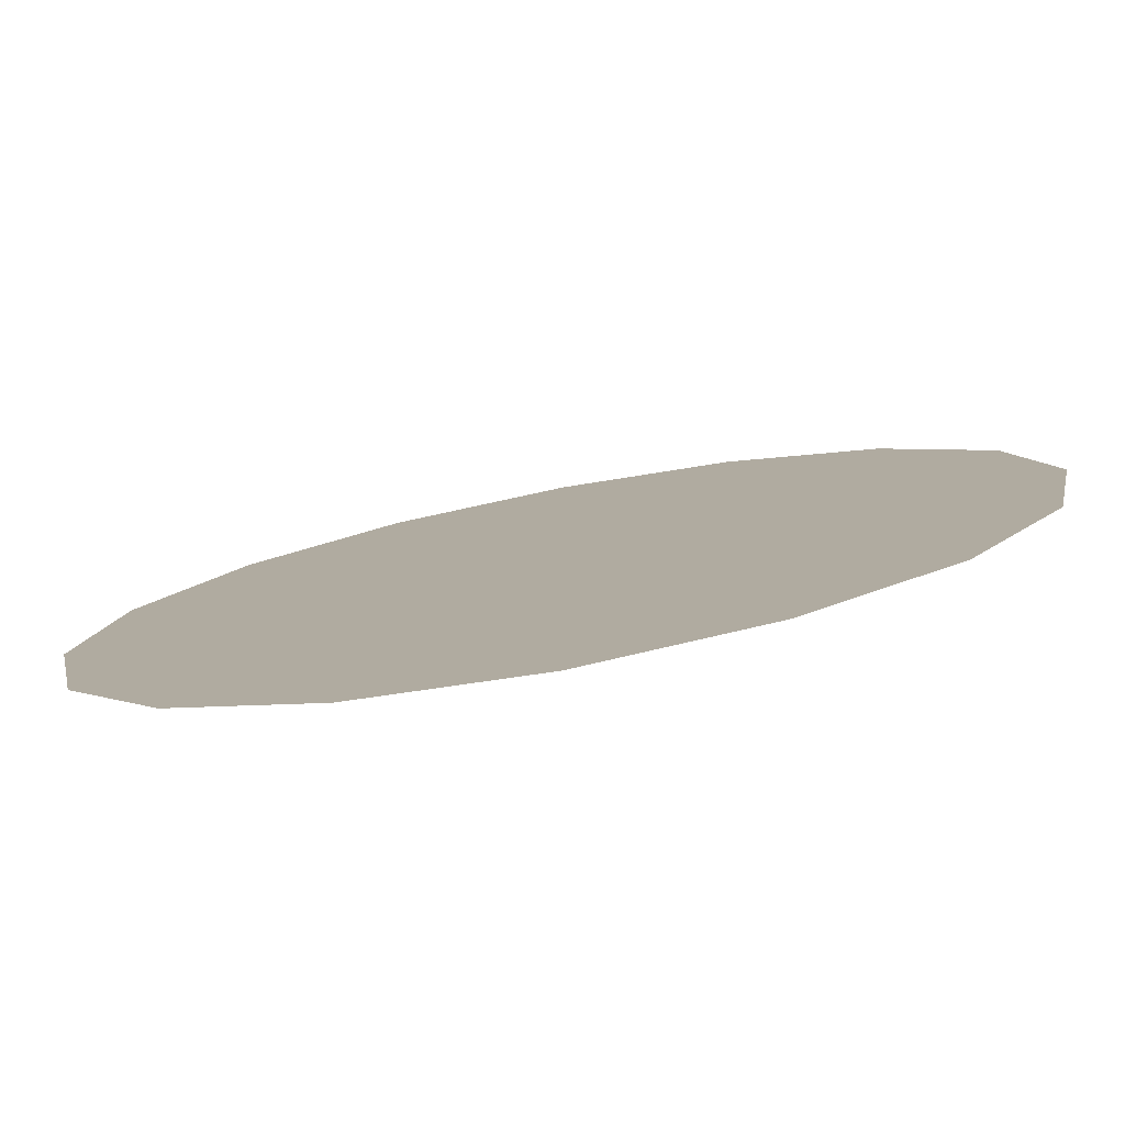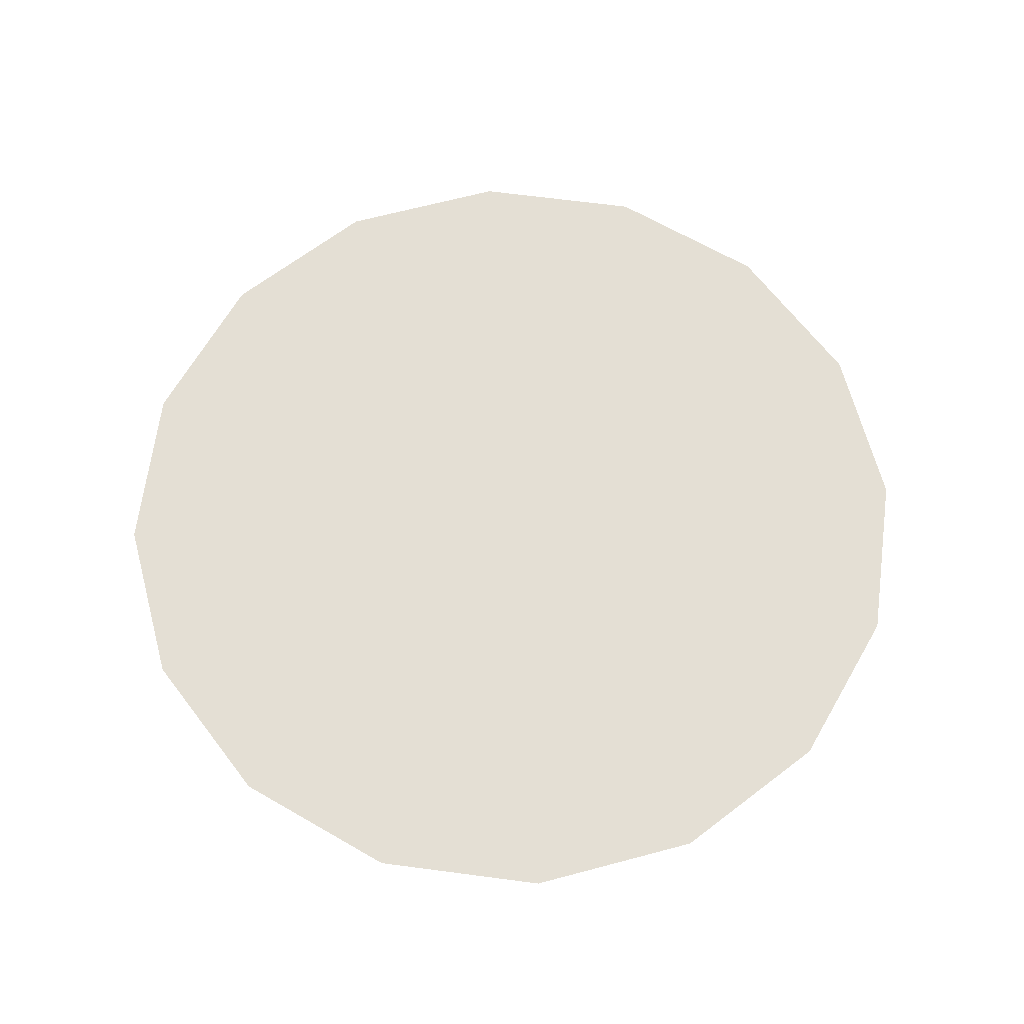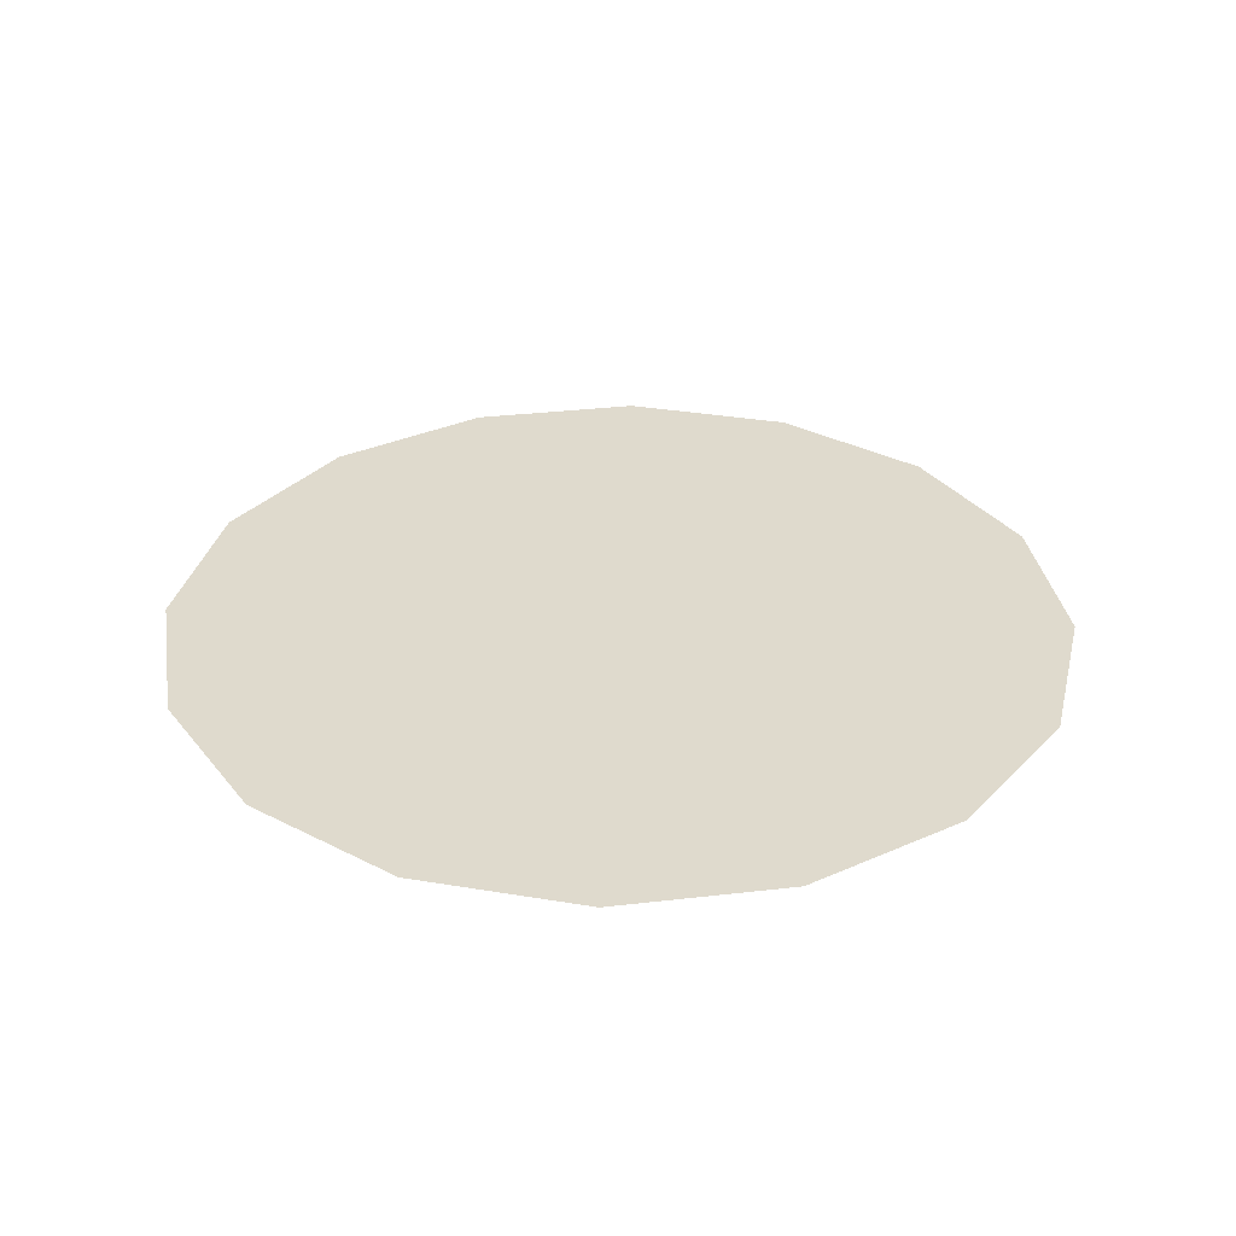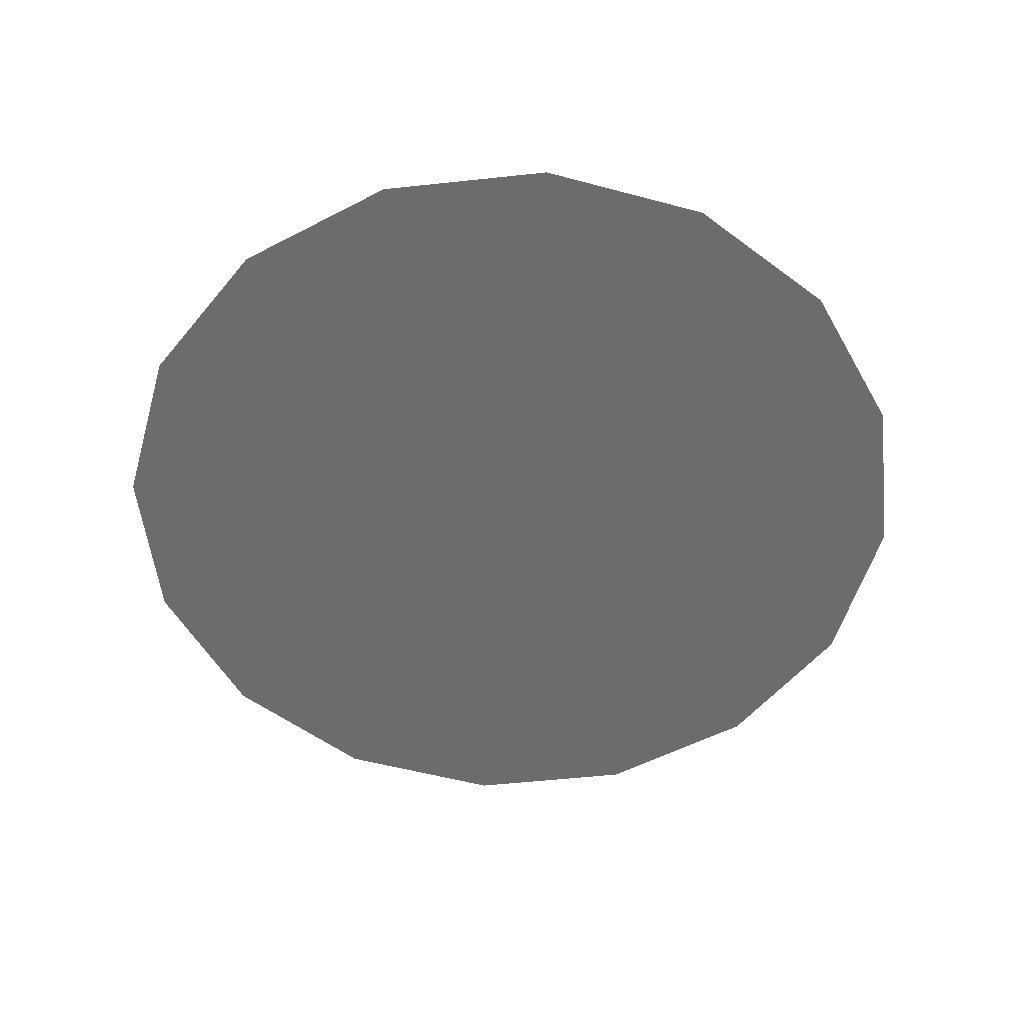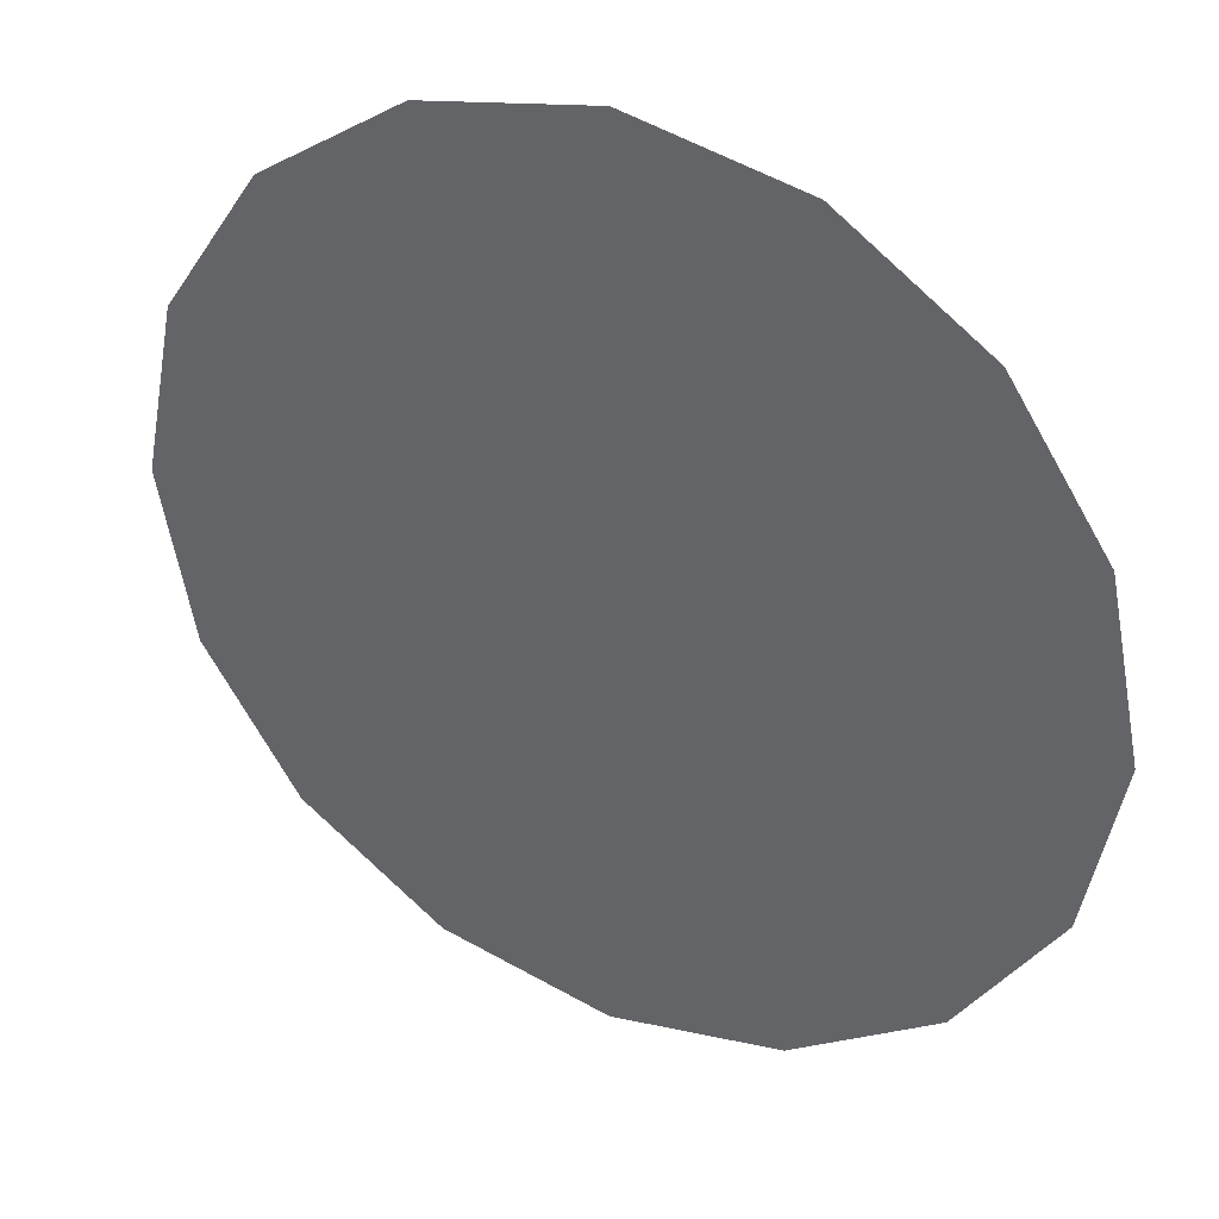
<metadata>
{"format":"obj","ext":"obj","renderer":"f3d","projection":"perspective","resolution":1024,"background":"white","views":[{"elev":-80.0,"azim":-169.4,"up":"+Z"},{"elev":66.3,"azim":176.3,"up":"+Y"},{"elev":32.6,"azim":-155.5,"up":"+Y"},{"elev":-53.8,"azim":107.8,"up":"+Y"},{"elev":35.5,"azim":27.7,"up":"+Z"}]}
</metadata>
<code>
g BlobCard
v 0.5441 -1.759e-15 0
v -0 -1.759e-15 0
v 0.5027 -1.759e-15 -0.2082
v 0.5027 -1.759e-15 0.2082
v 0.3847 -1.759e-15 -0.3847
v 0.3847 -1.759e-15 0.3847
v 0.2082 -1.759e-15 -0.5027
v 0.2082 -1.759e-15 0.5027
v 2.432e-07 -1.759e-15 -0.5441
v -8.918e-08 -1.759e-15 0.5441
v -0.2082 -1.759e-15 -0.5027
v -0.2082 -1.759e-15 0.5027
v -0.3847 -1.759e-15 -0.3847
v -0.3847 -1.759e-15 0.3847
v -0.5027 -1.759e-15 -0.2082
v -0.5027 -1.759e-15 0.2082
v -0.5441 -1.759e-15 -1.784e-07
g BlobCard_0
f 3 2 1
f 4 1 2
f 3 5 2
f 6 4 2
f 5 7 2
f 8 6 2
f 7 9 2
f 10 8 2
f 9 11 2
f 12 10 2
f 11 13 2
f 14 12 2
f 13 15 2
f 16 14 2
f 15 17 2
f 17 16 2

</code>
